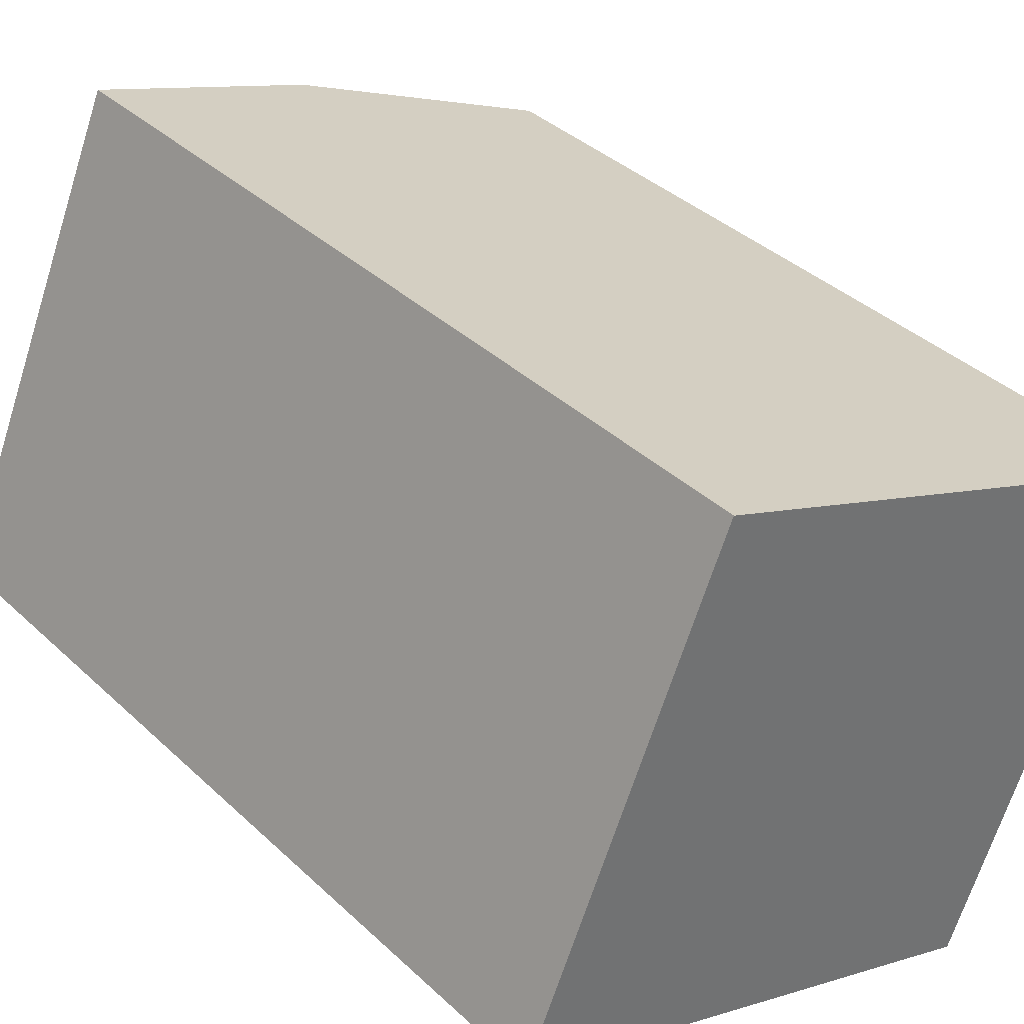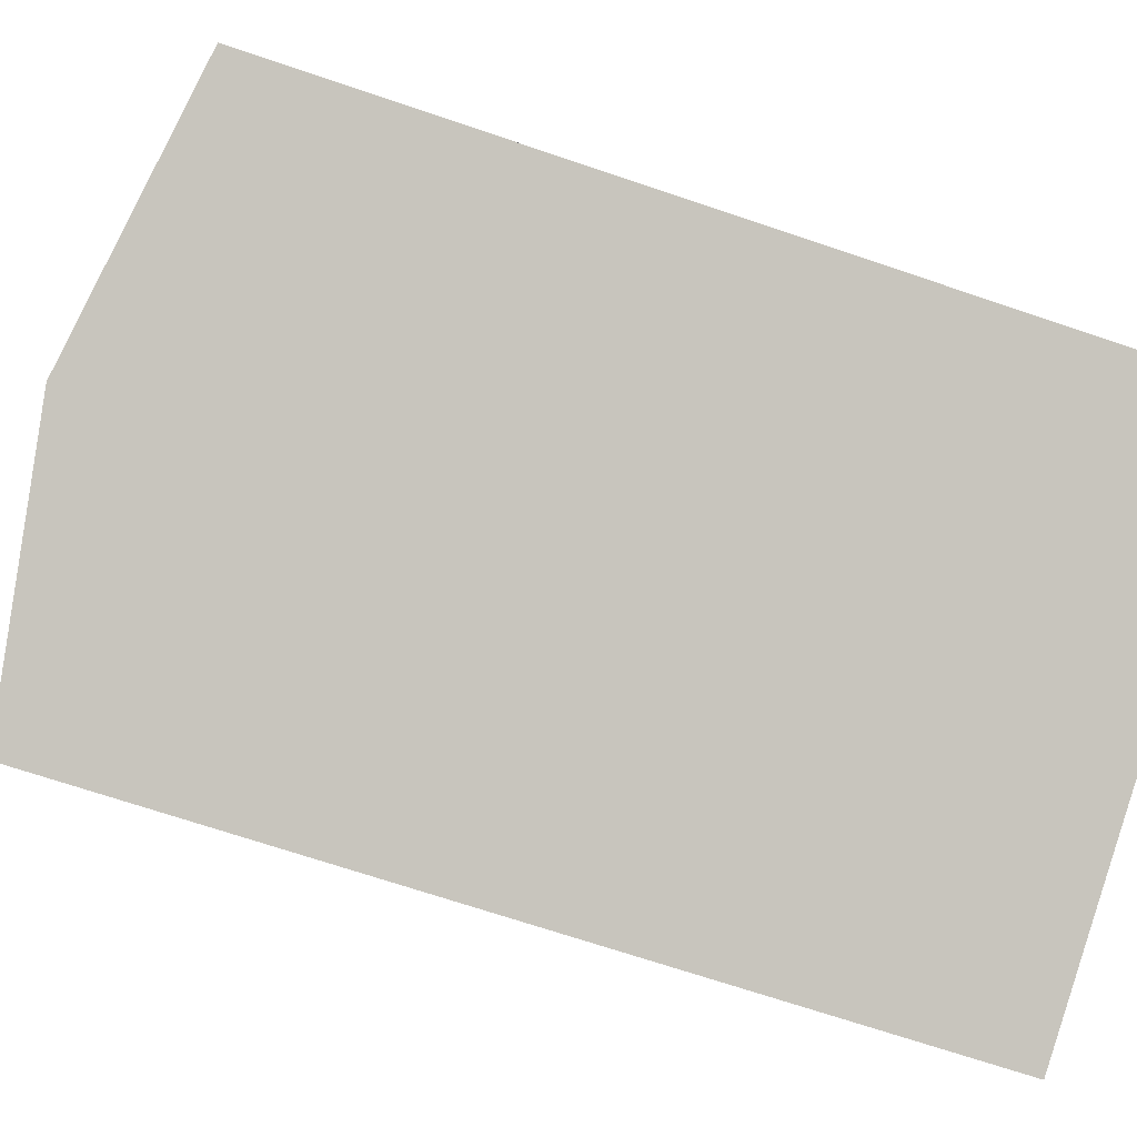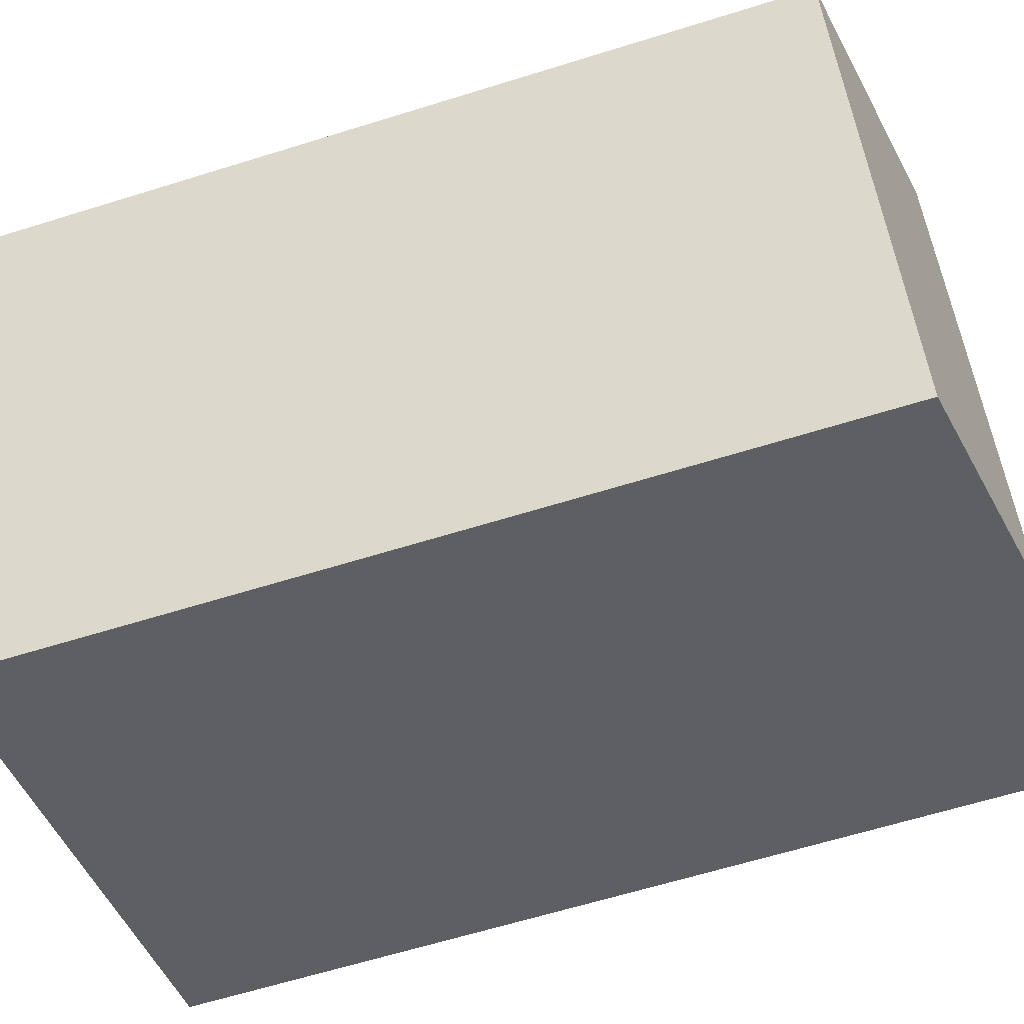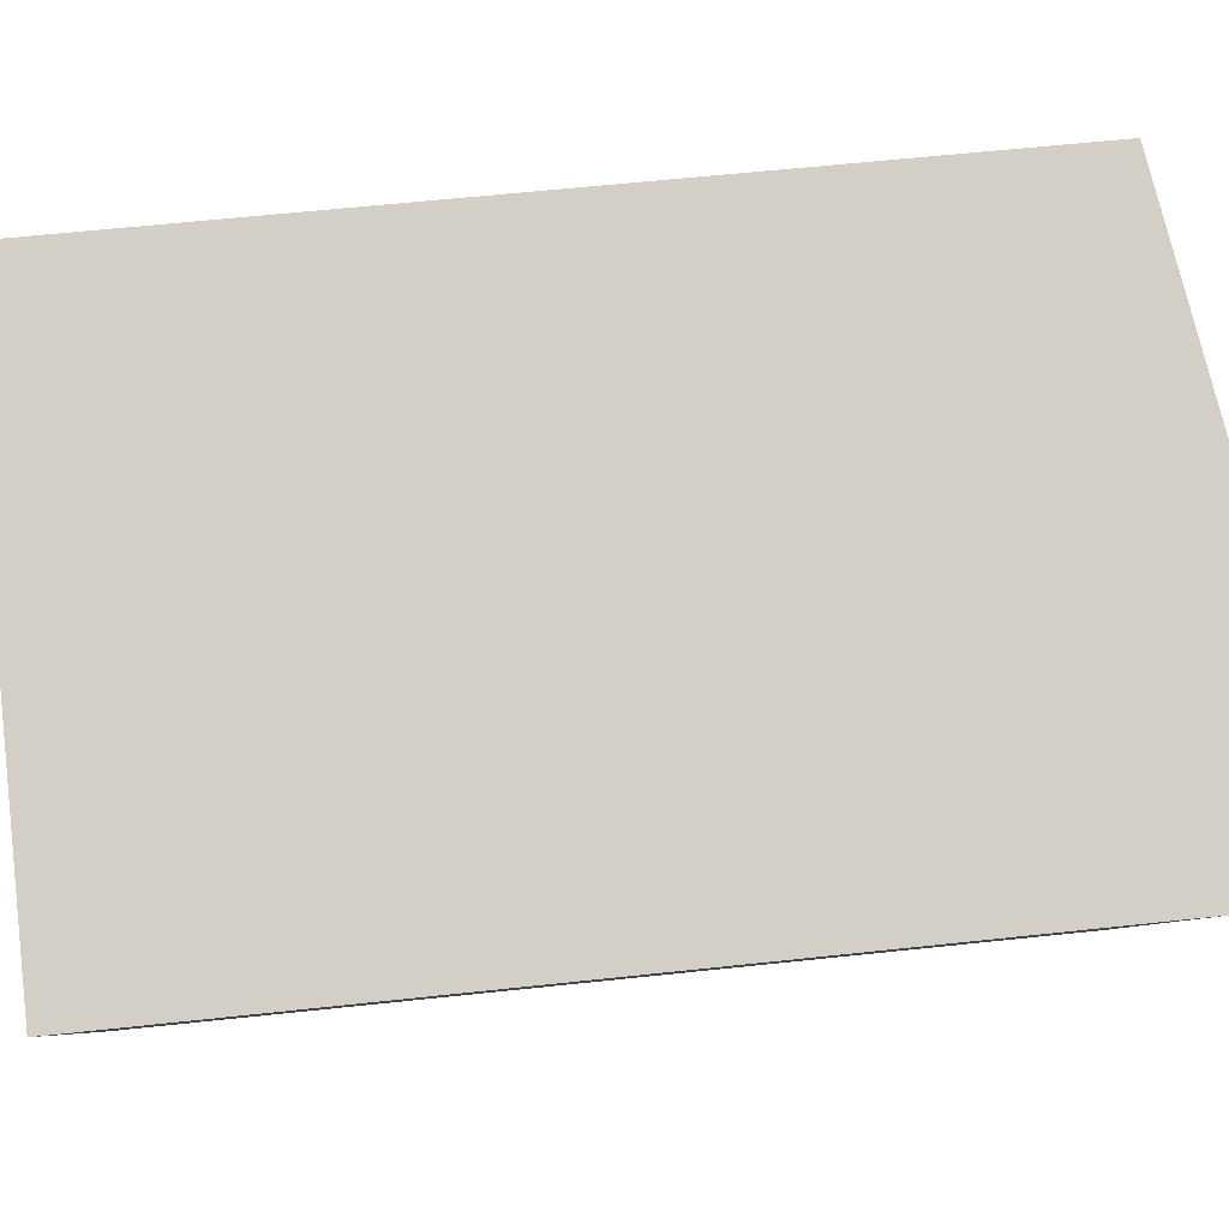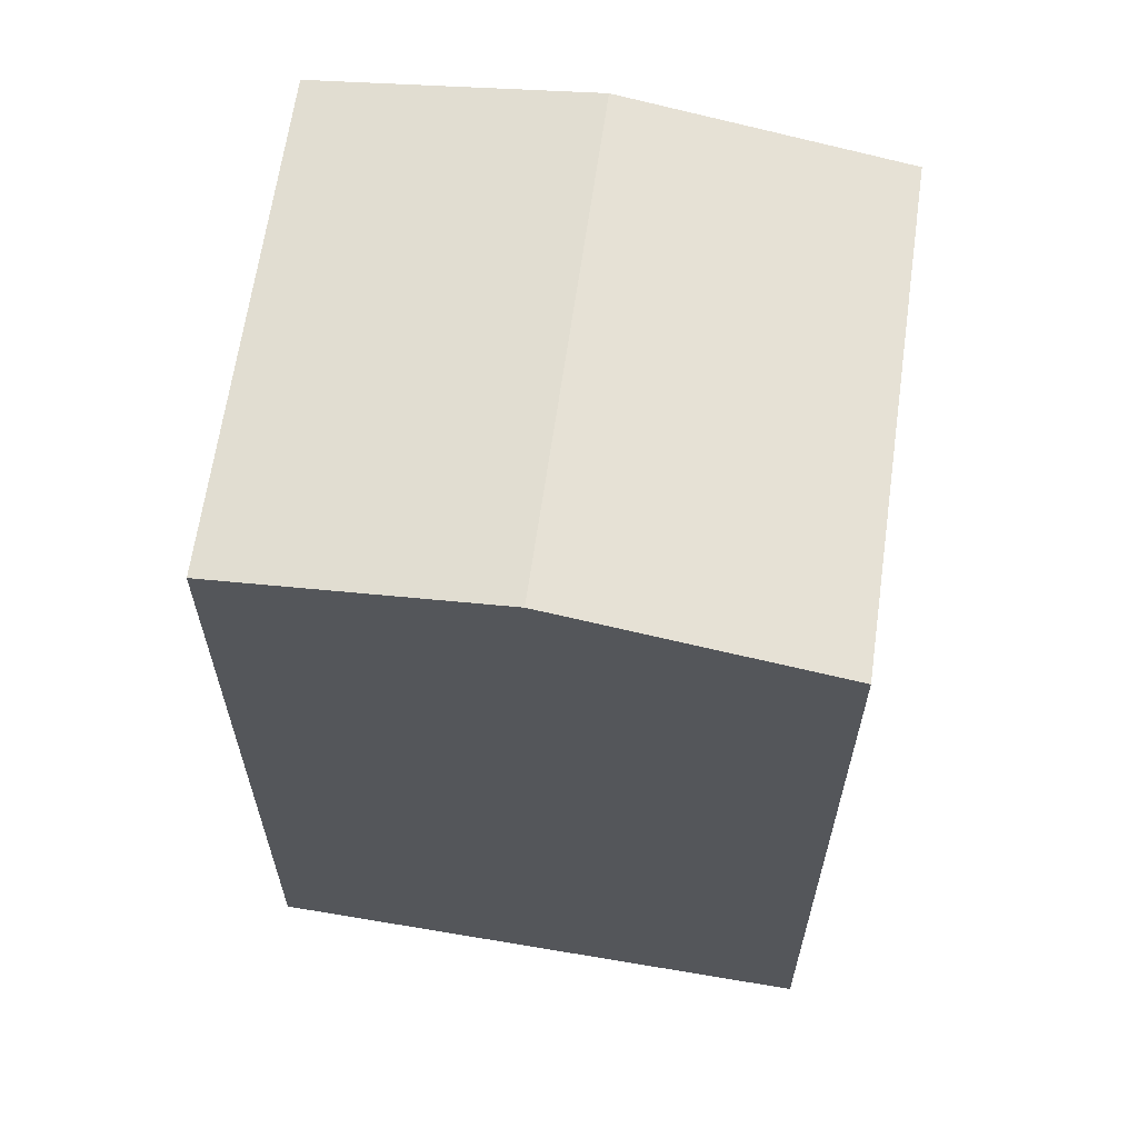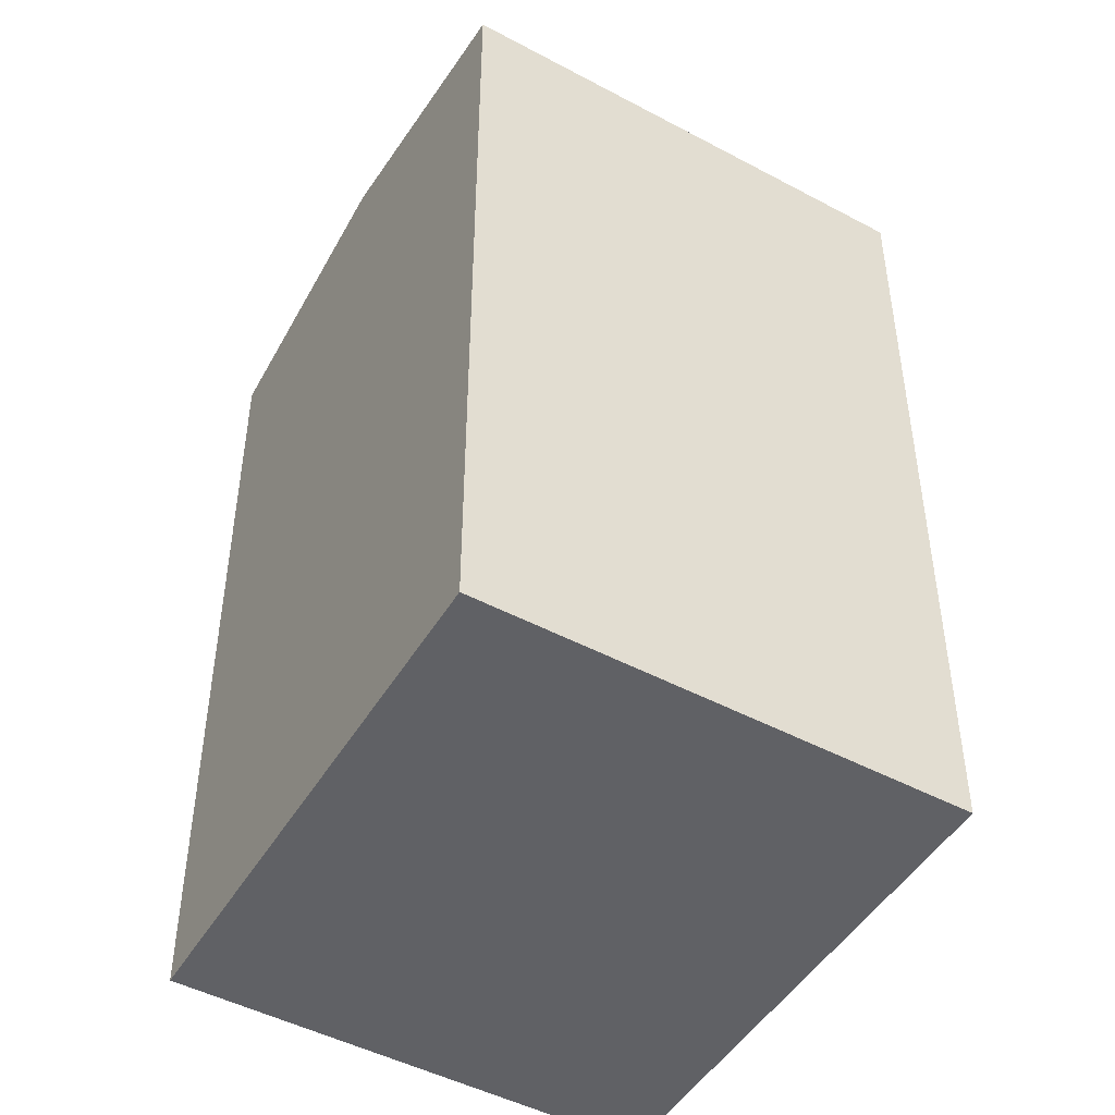
<metadata>
{"format":"obj","ext":"obj","renderer":"f3d","projection":"perspective","resolution":1024,"background":"white","views":[{"elev":37.3,"azim":-40.1,"up":"+Z"},{"elev":-69.0,"azim":-108.8,"up":"+Z"},{"elev":-62.6,"azim":107.6,"up":"+Z"},{"elev":60.0,"azim":83.7,"up":"+Z"},{"elev":64.2,"azim":-148.6,"up":"+Y"},{"elev":-47.2,"azim":82.2,"up":"+Y"}]}
</metadata>
<code>
v  4.917 -6.973e-16 11.39
v  12.89 3.145e-16 -5.136
v  17.81 -3.828e-16 6.251
v  0 0 0
v  6.447 21.93 -2.569
v  4.917 20.84 11.39
v  11.36 21.93 8.819
v  0.0004452 20.84 -0.0006598
v  12.89 20.84 -5.137
v  17.81 20.84 6.251
g defaultobject
f 1 2 3
f 2 1 4
f 5 6 7
f 6 5 8
f 9 7 10
f 7 9 5
f 10 1 3
f 1 10 6
f 6 10 7
f 6 4 1
f 4 6 8
f 8 2 4
f 2 8 9
f 9 8 5
f 2 10 3
f 10 2 9

</code>
